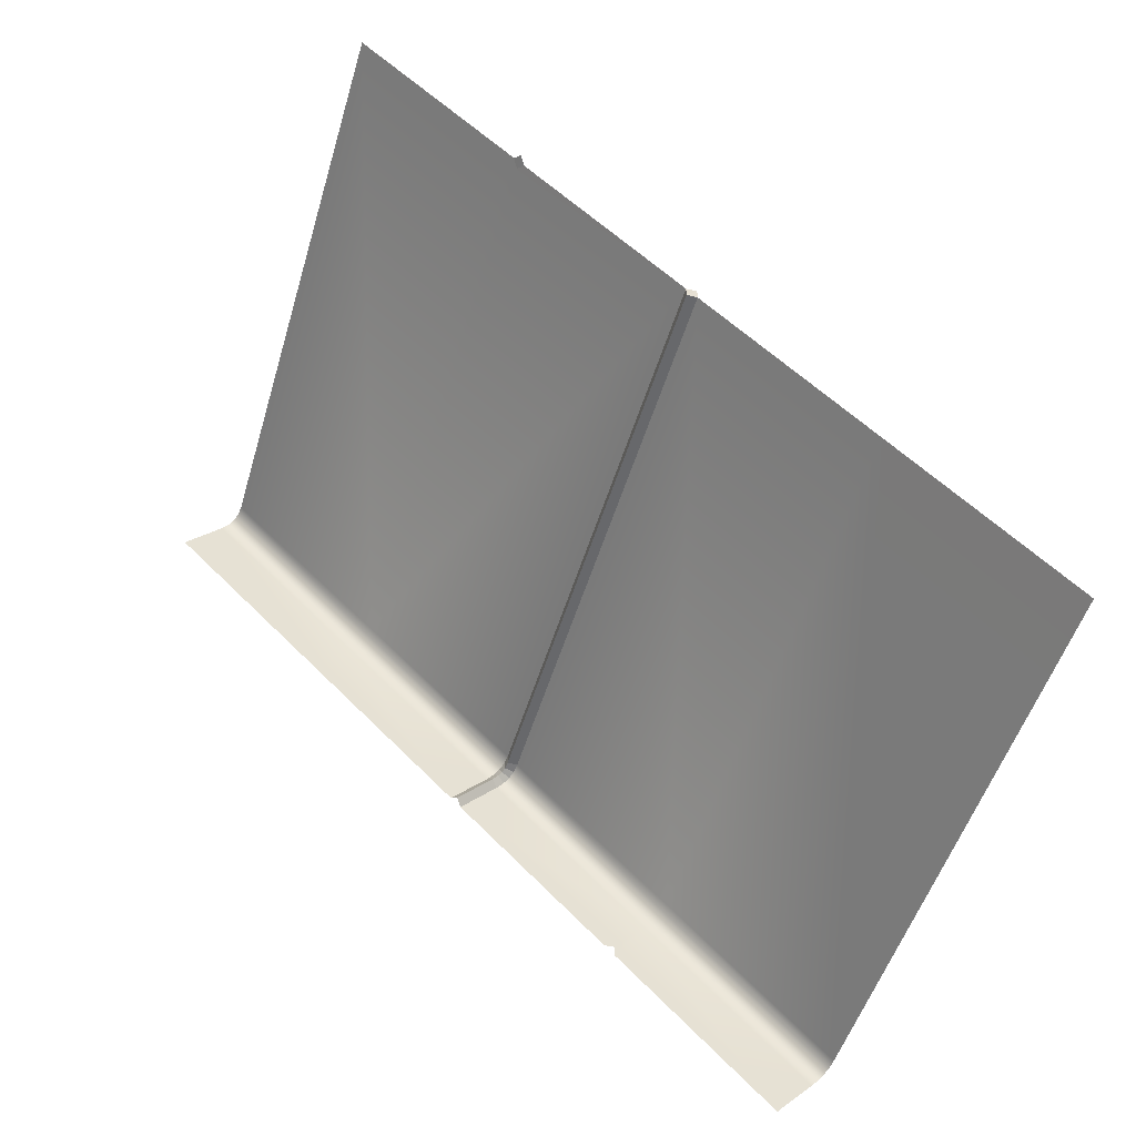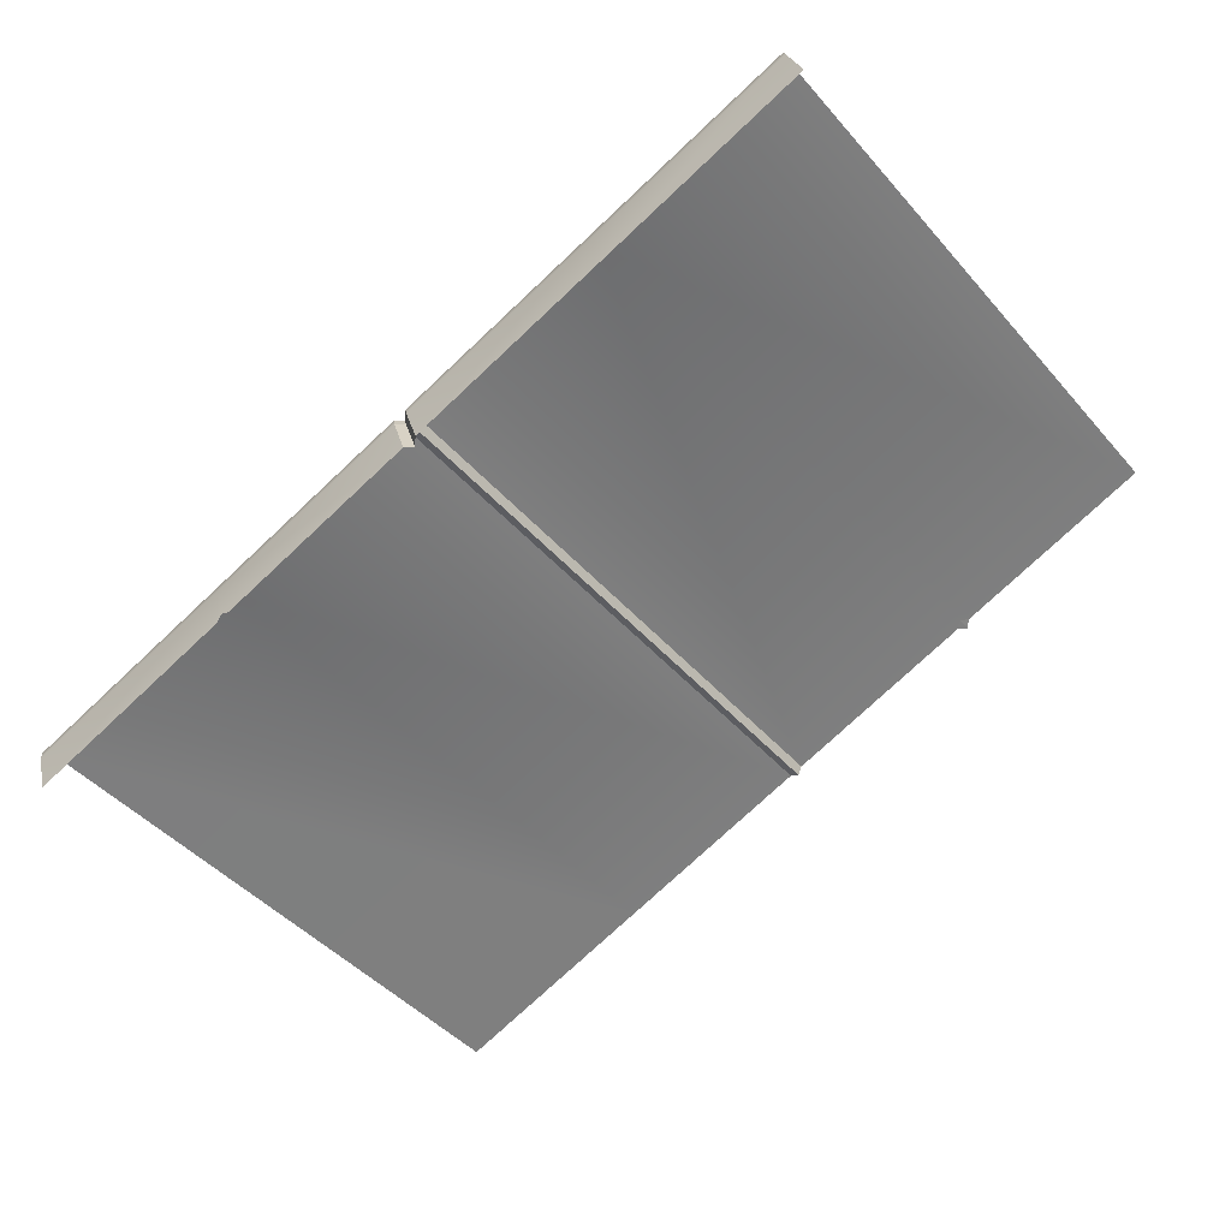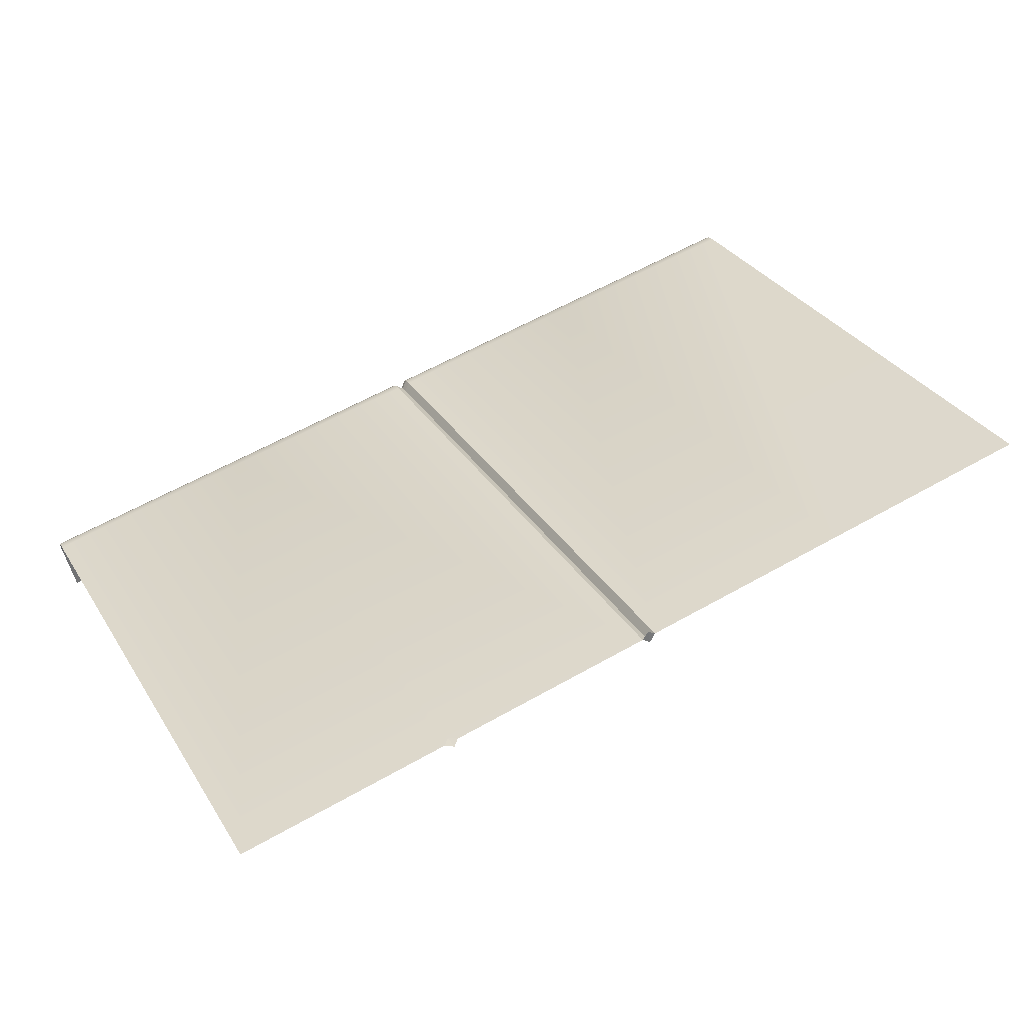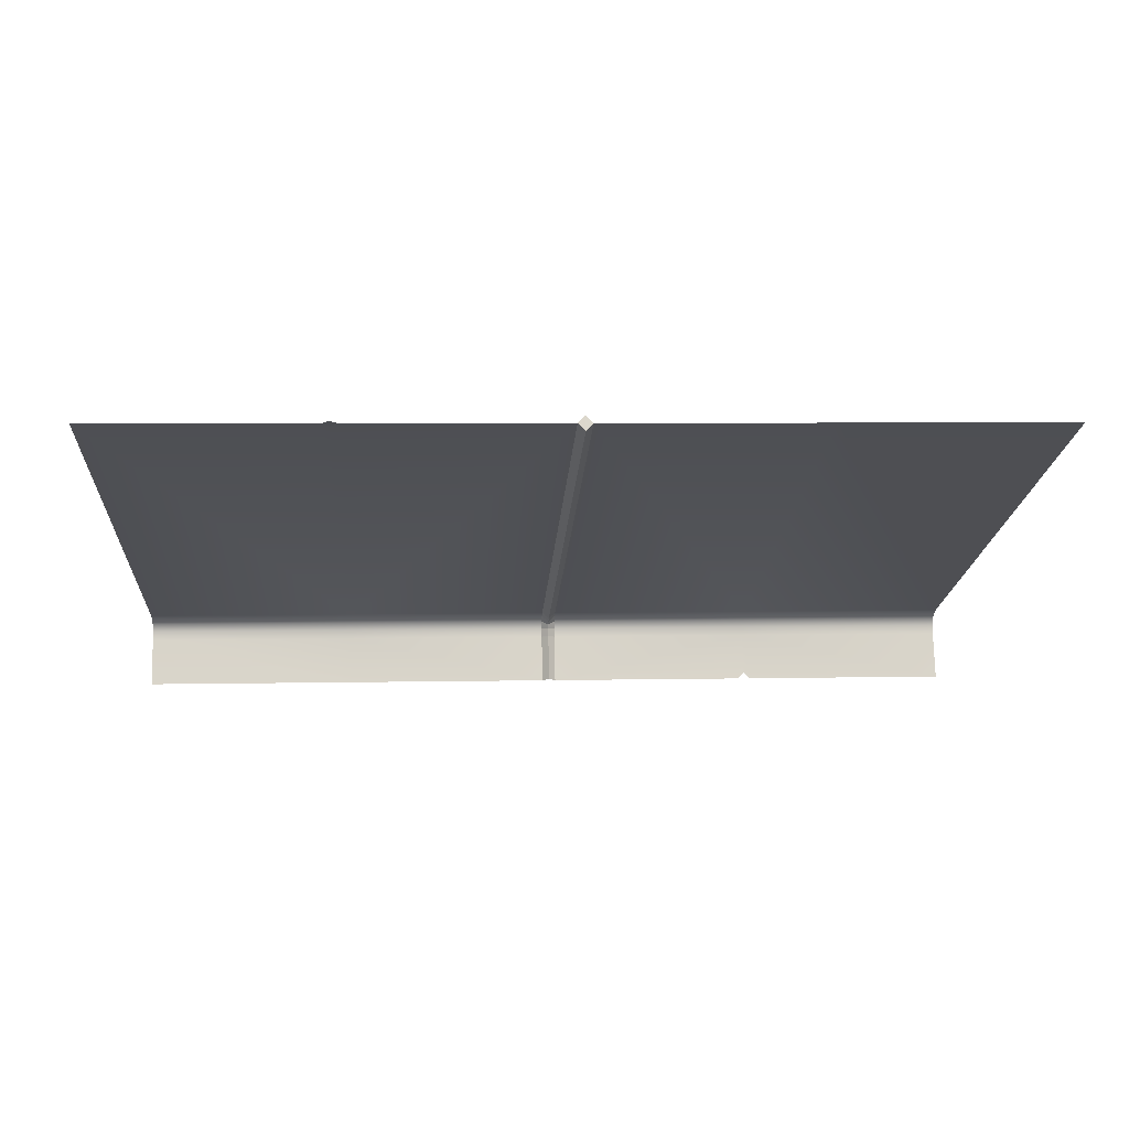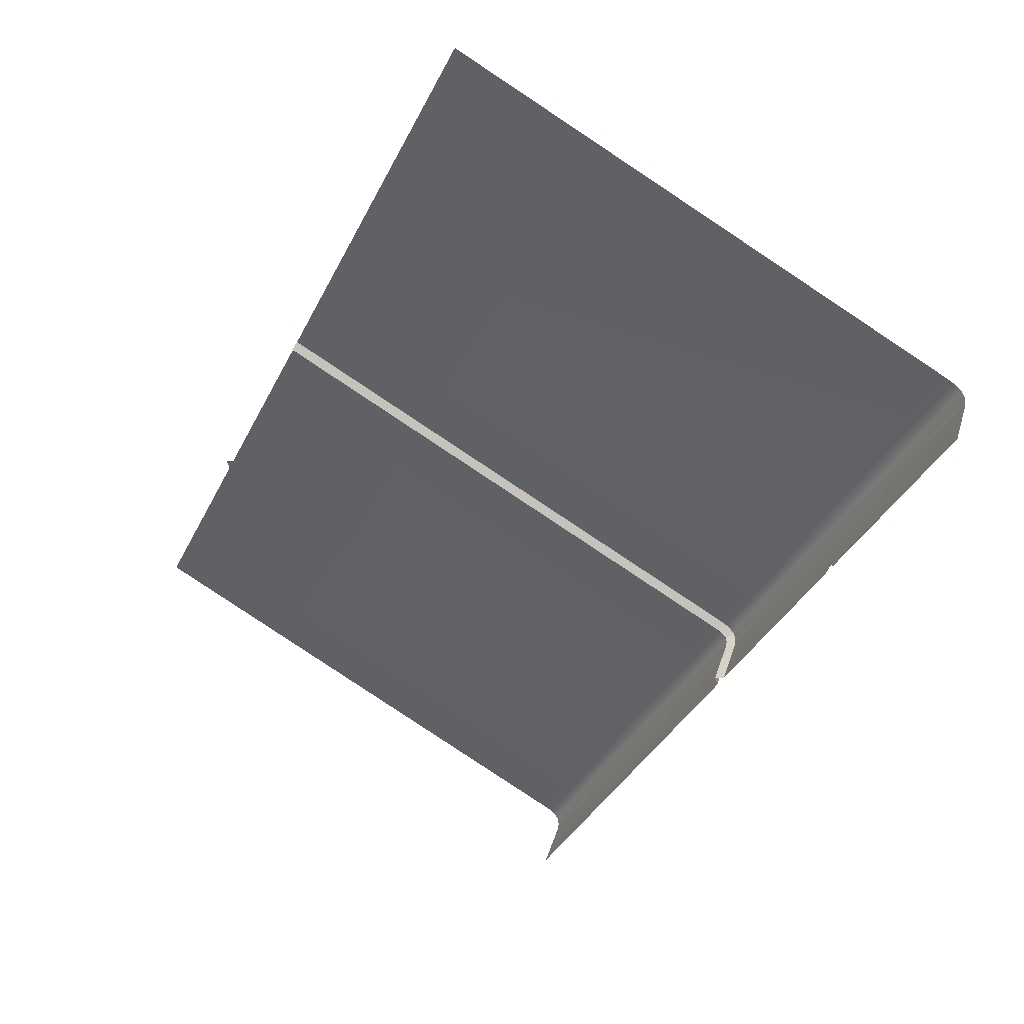
<metadata>
{"format":"obj","ext":"obj","renderer":"f3d","projection":"perspective","resolution":1024,"background":"white","views":[{"elev":53.7,"azim":47.0,"up":"+Z"},{"elev":-76.9,"azim":-137.0,"up":"+Y"},{"elev":59.2,"azim":-30.3,"up":"+Y"},{"elev":4.9,"azim":-4.0,"up":"+Y"},{"elev":-39.2,"azim":65.1,"up":"+Y"}]}
</metadata>
<code>
o tile3-3_pivot3
v -0 0.02044 -0.006621
v -0 0.000382 -0.002928
v -0 0.01375 -0.007792
v -0 0.0164 -0.008356
v -0 0.01863 -0.007965
v -0 0.02184 -0.004321
v -0 0.0847 0.1431
v -0.125 0.01642 -0.006369
v -0.125 0.01783 -0.00614
v -0.125 0.01896 -0.00528
v -0.125 0.001055 -0.001063
v -0.125 0.01429 -0.005883
v -0.125 0.02006 -0.003407
v -0.1875 0.08537 0.1449
v -0.125 0.08286 0.1439
v -0.25 0.0164 -0.008356
v -0.123 0.0164 -0.008356
v -0.0625 0.0164 -0.008356
v -0.25 0.01863 -0.007965
v -0.123 0.01863 -0.007965
v -0.0625 0.01863 -0.007965
v -0.25 0.02044 -0.006621
v -0.123 0.02044 -0.006621
v -0.0625 0.02044 -0.006621
v -0.25 0.01375 -0.007794
v -0.25 0.000382 -0.002928
v -0.0645 0.000382 -0.002928
v -0.123 0.01375 -0.007794
v -0.123 0.000382 -0.002928
v -0.0625 0.002261 -0.003611
v -0.0605 0.000382 -0.002928
v -0.0625 0.01375 -0.007794
v -0.25 0.02184 -0.004321
v -0.123 0.02184 -0.004321
v -0.0625 0.02184 -0.004321
v -0.25 0.0847 0.1431
v -0.1895 0.0847 0.1431
v -0.123 0.0847 0.1431
v -0.0625 0.0847 0.1431
v -0.127 0.0164 -0.008356
v -0.1875 0.0164 -0.008356
v -0.1875 0.01863 -0.007965
v -0.127 0.01863 -0.007965
v -0.1875 0.02044 -0.006621
v -0.127 0.02044 -0.006621
v -0.1875 0.000382 -0.002928
v -0.127 0.000382 -0.002928
v -0.127 0.01375 -0.007794
v -0.1875 0.01375 -0.007794
v -0.1875 0.08392 0.1413
v -0.1875 0.02184 -0.004321
v -0.127 0.02184 -0.004321
v -0.127 0.0847 0.1431
v -0.125 0.08657 0.1424
v -0.1855 0.0847 0.1431
f 20 17 8 9
f 17 28 12 8
f 23 20 9 10
f 34 23 10 13
f 28 29 11 12
f 50 37 14
f 38 34 13 15
f 54 38 15
f 40 43 9 8
f 48 40 8 12
f 43 45 10 9
f 45 52 13 10
f 47 48 12 11
f 55 50 14
f 52 53 15 13
f 53 54 15
f 41 16 19 42
f 20 21 18 17
f 21 5 4 18
f 49 25 16 41
f 17 18 32 28
f 18 4 3 32
f 42 19 22 44
f 23 24 21 20
f 24 1 5 21
f 44 22 33 51
f 34 35 24 23
f 35 6 1 24
f 46 26 25 49
f 29 28 32 30 27
f 32 3 2 31 30
f 51 33 36 37 50
f 38 39 35 34
f 39 7 6 35
f 42 43 40 41
f 41 40 48 49
f 44 45 43 42
f 51 52 45 44
f 49 48 47 46
f 53 52 51 50 55

</code>
